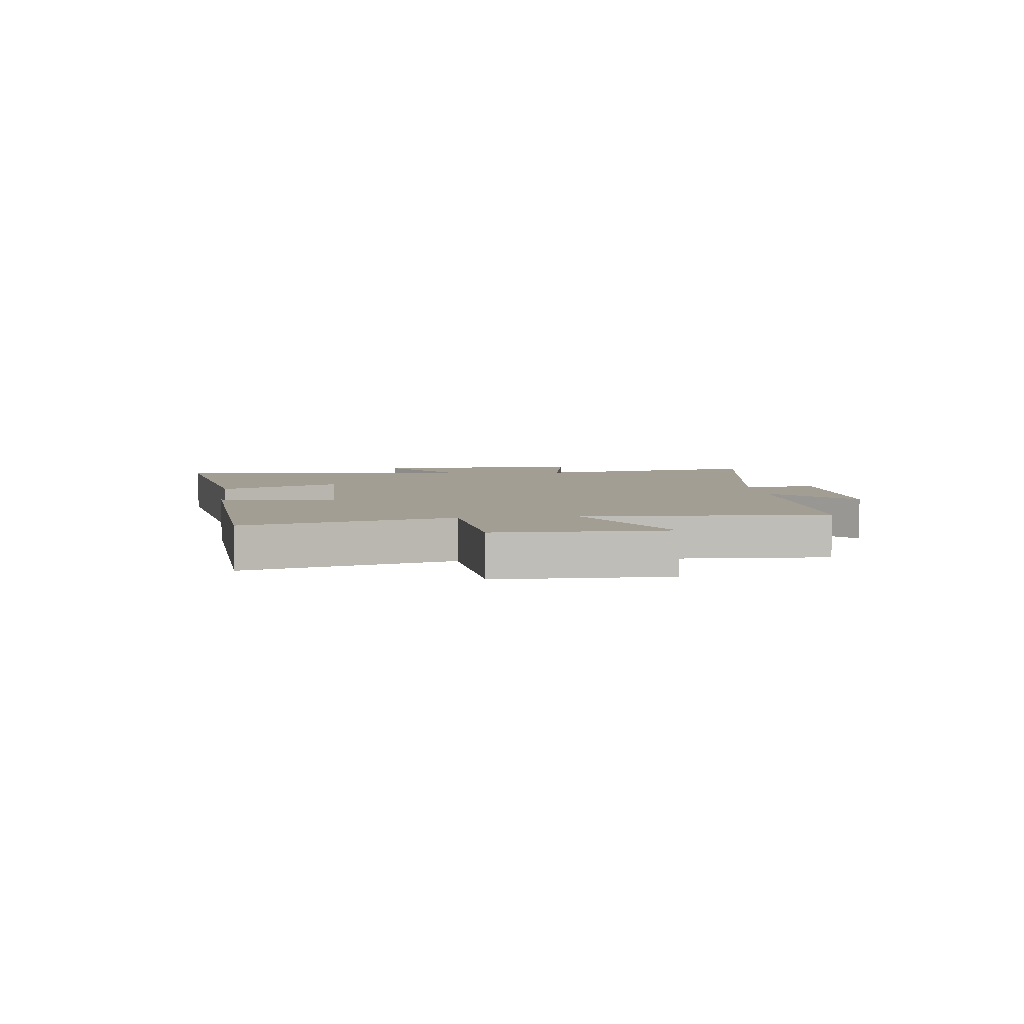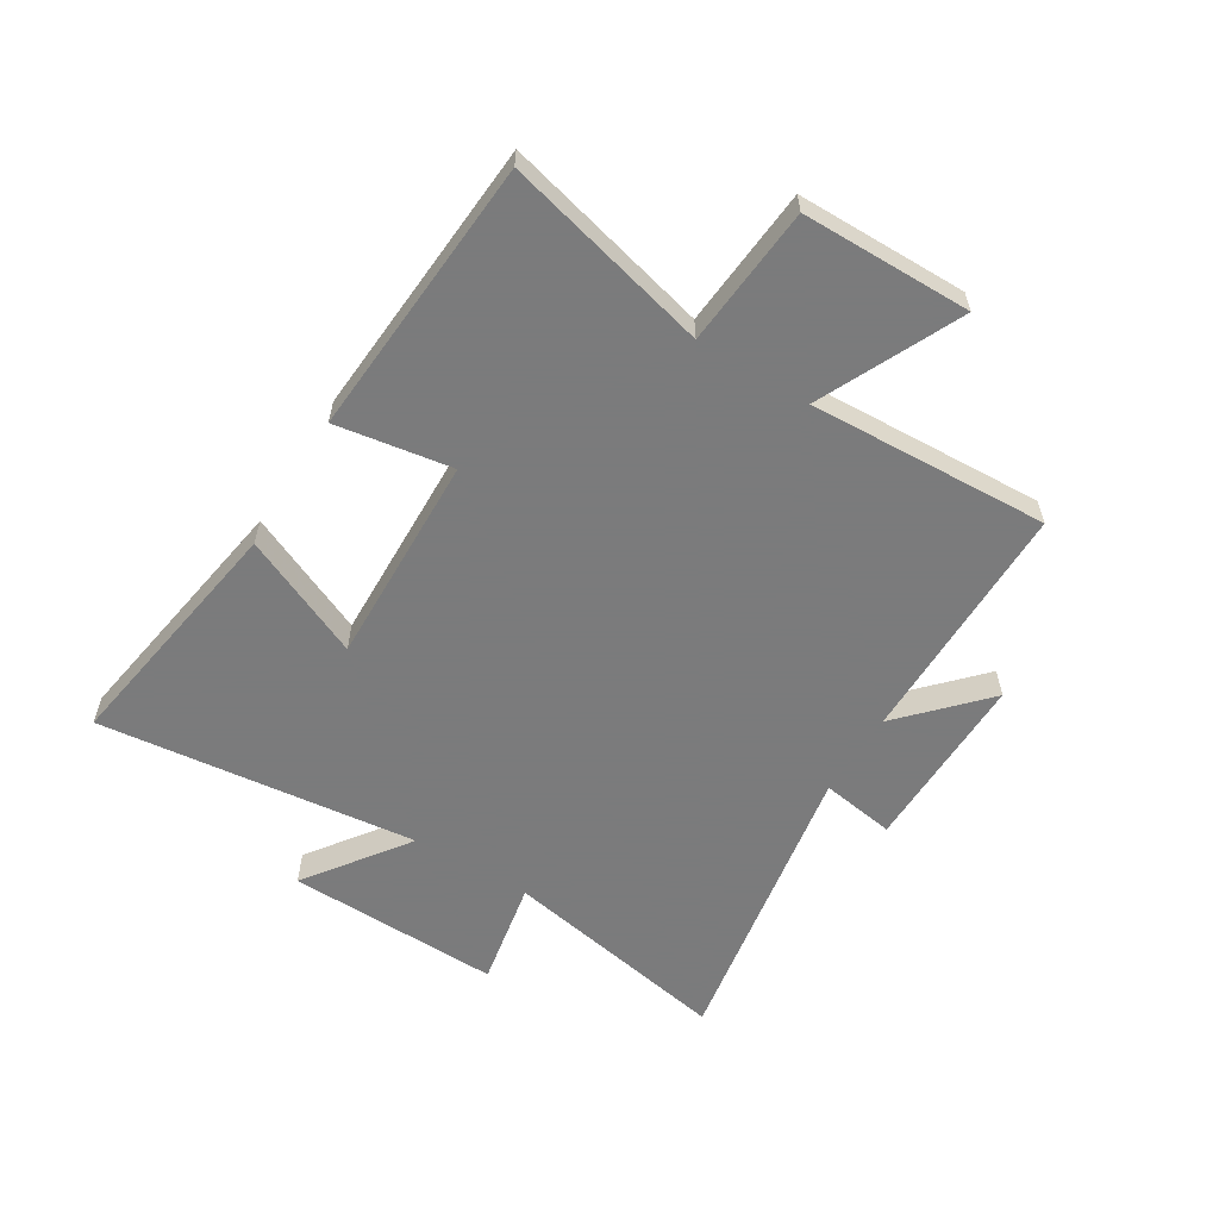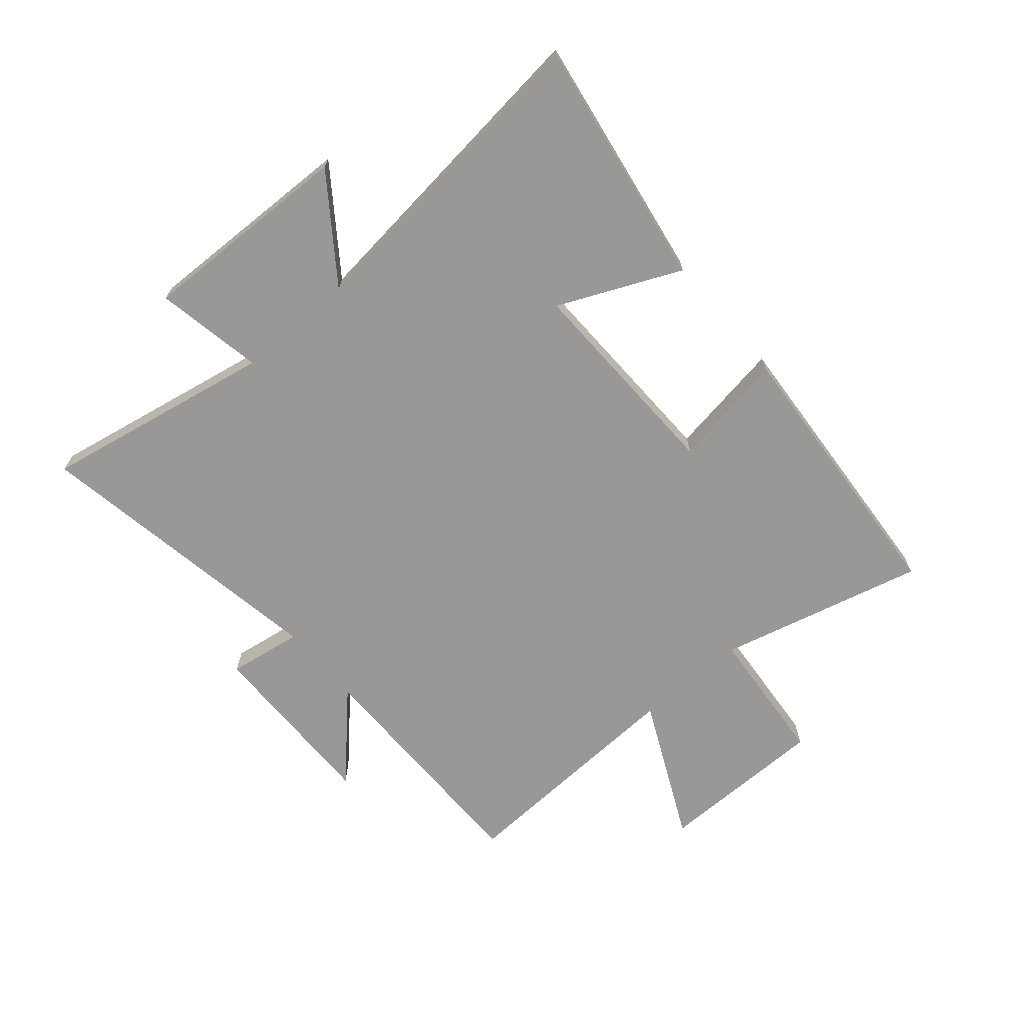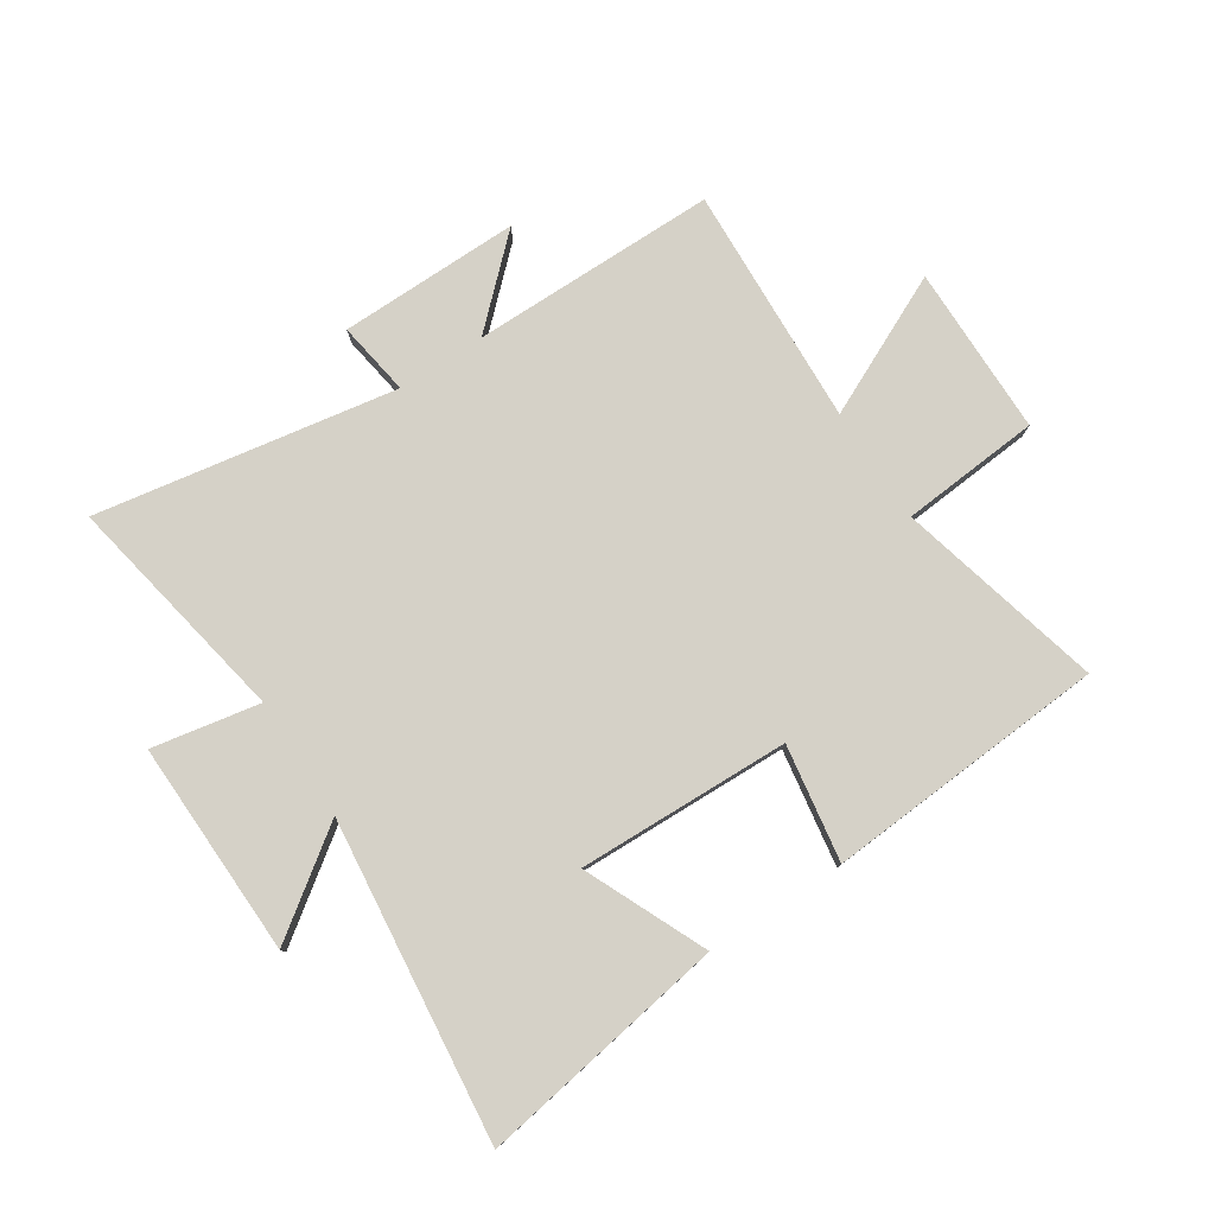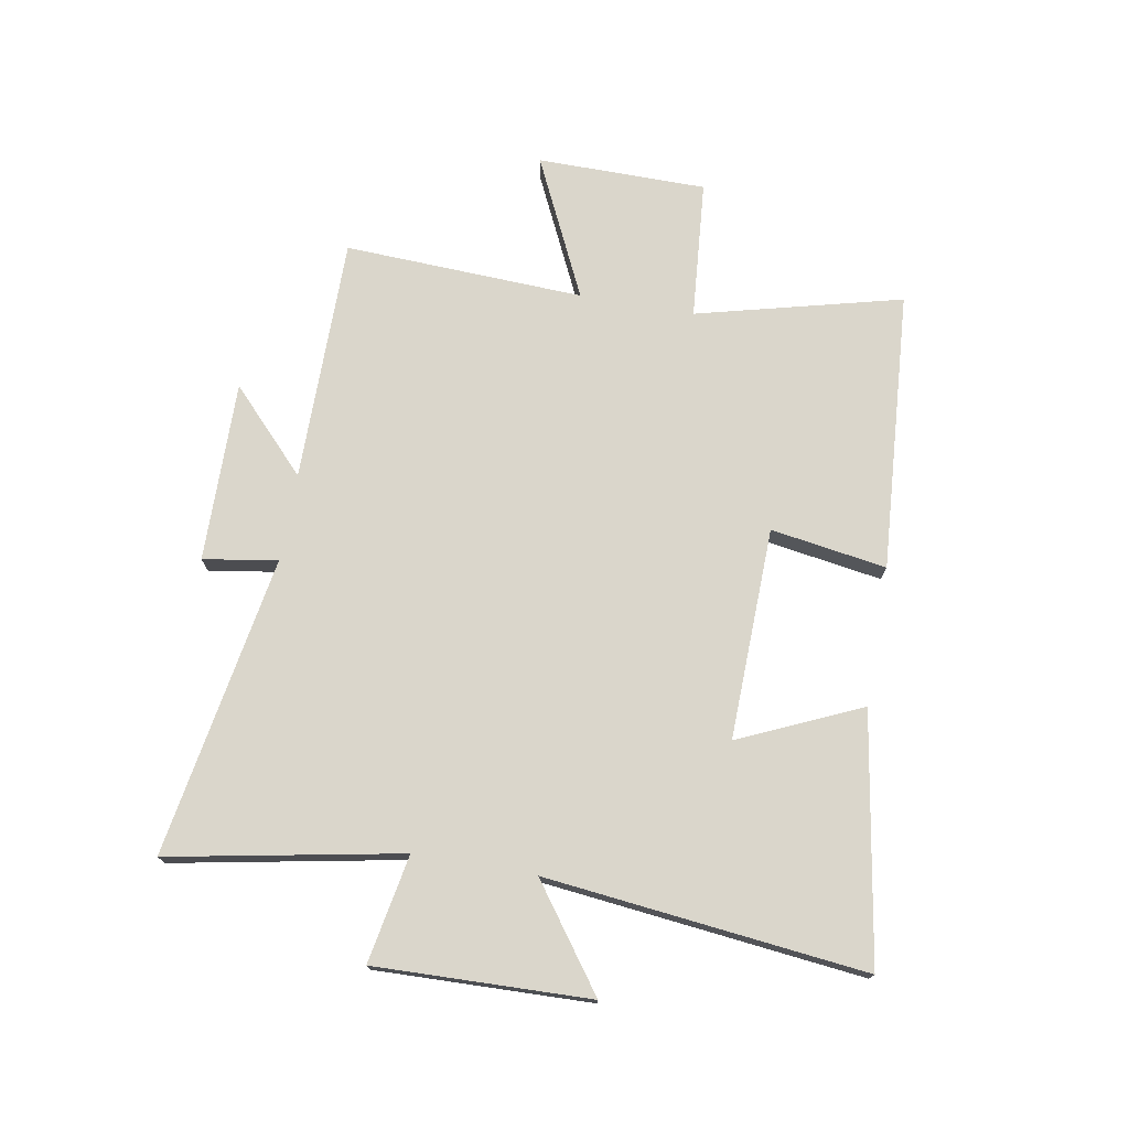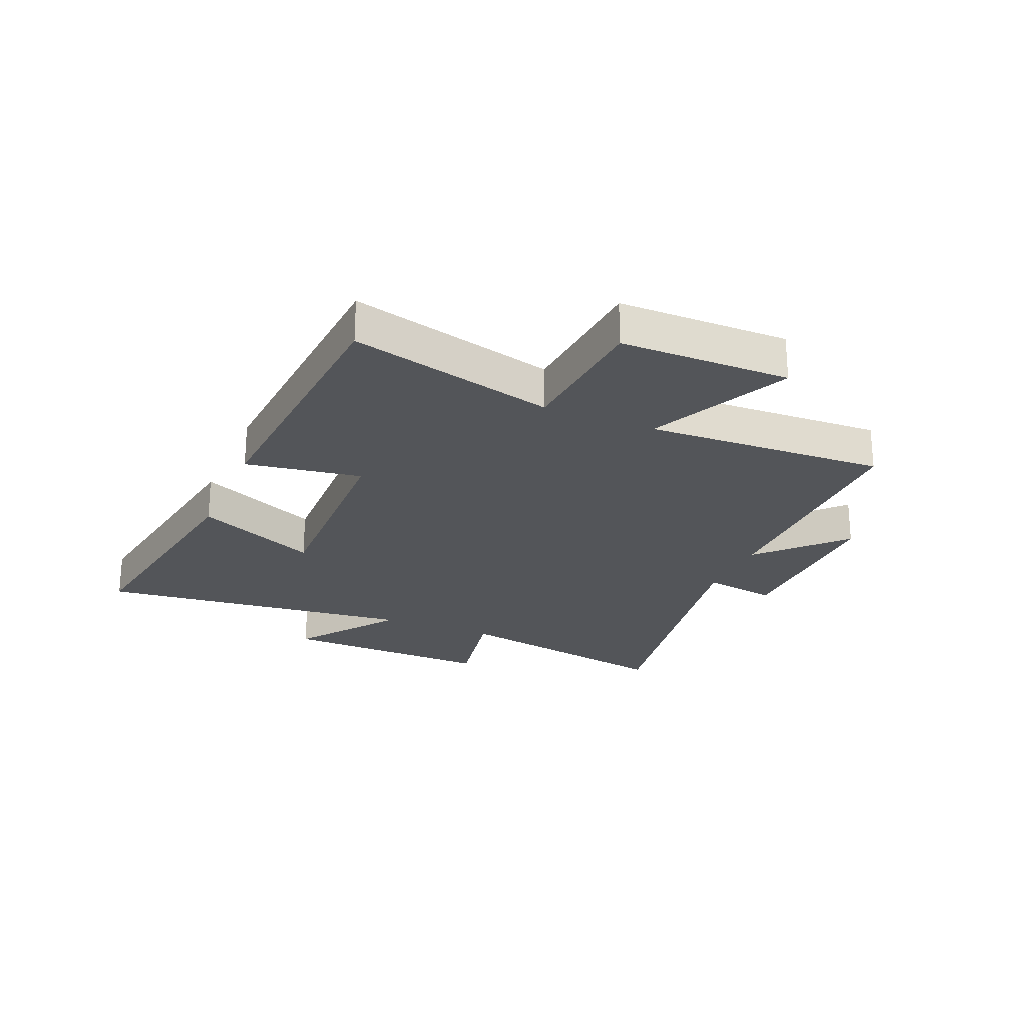
<metadata>
{"format":"obj","ext":"obj","renderer":"f3d","projection":"perspective","resolution":1024,"background":"white","views":[{"elev":5.2,"azim":83.3,"up":"+Y"},{"elev":-58.4,"azim":58.5,"up":"+Y"},{"elev":-68.6,"azim":-49.6,"up":"+Y"},{"elev":78.9,"azim":-33.1,"up":"+Y"},{"elev":73.8,"azim":-80.1,"up":"+Y"},{"elev":-24.2,"azim":67.0,"up":"+Y"}]}
</metadata>
<code>
v -0.575 0.07 -0.589
v -0.5 0.07 -0.19
v -0.686 0.07 -0.225
v -0.676 0.07 0.145
v -0.5 0.07 0.018
v -0.562 0.07 0.569
v -0.135 0.07 0.5
v -0.229 0.07 0.29
v 0.137 0.07 0.3
v 0.105 0.07 0.5
v 0.589 0.07 0.466
v 0.5 0.07 0.112
v 0.74 0.07 0.092
v 0.742 0.07 -0.2
v 0.5 0.07 -0.086
v 0.519 0.07 -0.5
v 0.095 0.07 -0.5
v 0.235 0.07 -0.632
v -0.077 0.07 -0.628
v -0.057 0.07 -0.5
v -0.575 0 -0.589
v -0.5 0 -0.19
v -0.686 0 -0.225
v -0.676 0 0.145
v -0.5 0 0.018
v -0.562 0 0.569
v -0.135 0 0.5
v -0.229 0 0.29
v 0.137 0 0.3
v 0.105 0 0.5
v 0.589 0 0.466
v 0.5 0 0.112
v 0.74 0 0.092
v 0.742 0 -0.2
v 0.5 0 -0.086
v 0.519 0 -0.5
v 0.095 0 -0.5
v 0.235 0 -0.632
v -0.077 0 -0.628
v -0.057 0 -0.5
f 17 18 19 20
f 15 16 17
f 15 17 20
f 12 13 14 15
f 12 15 20 1
f 9 10 11 12
f 8 9 12 1
f 5 6 7 8
f 2 3 4 5
f 2 5 8
f 1 2 8
f 40 39 38 37
f 37 36 35
f 40 37 35
f 35 34 33 32
f 21 40 35 32
f 32 31 30 29
f 21 32 29 28
f 28 27 26 25
f 25 24 23 22
f 28 25 22
f 28 22 21
f 1 21 22 2
f 2 22 23 3
f 3 23 24 4
f 4 24 25 5
f 5 25 26 6
f 6 26 27 7
f 7 27 28 8
f 8 28 29 9
f 9 29 30 10
f 10 30 31 11
f 11 31 32 12
f 12 32 33 13
f 13 33 34 14
f 14 34 35 15
f 15 35 36 16
f 16 36 37 17
f 17 37 38 18
f 18 38 39 19
f 19 39 40 20
f 20 40 21 1

</code>
